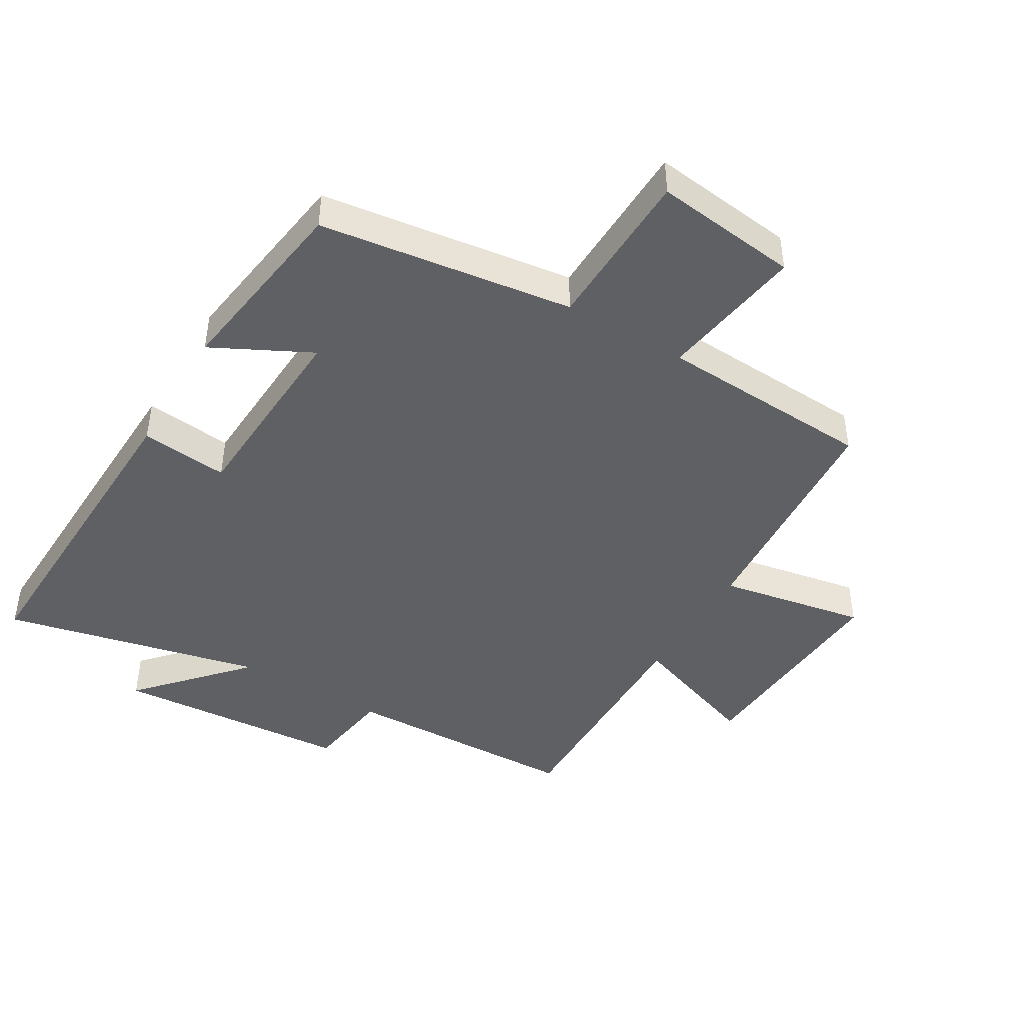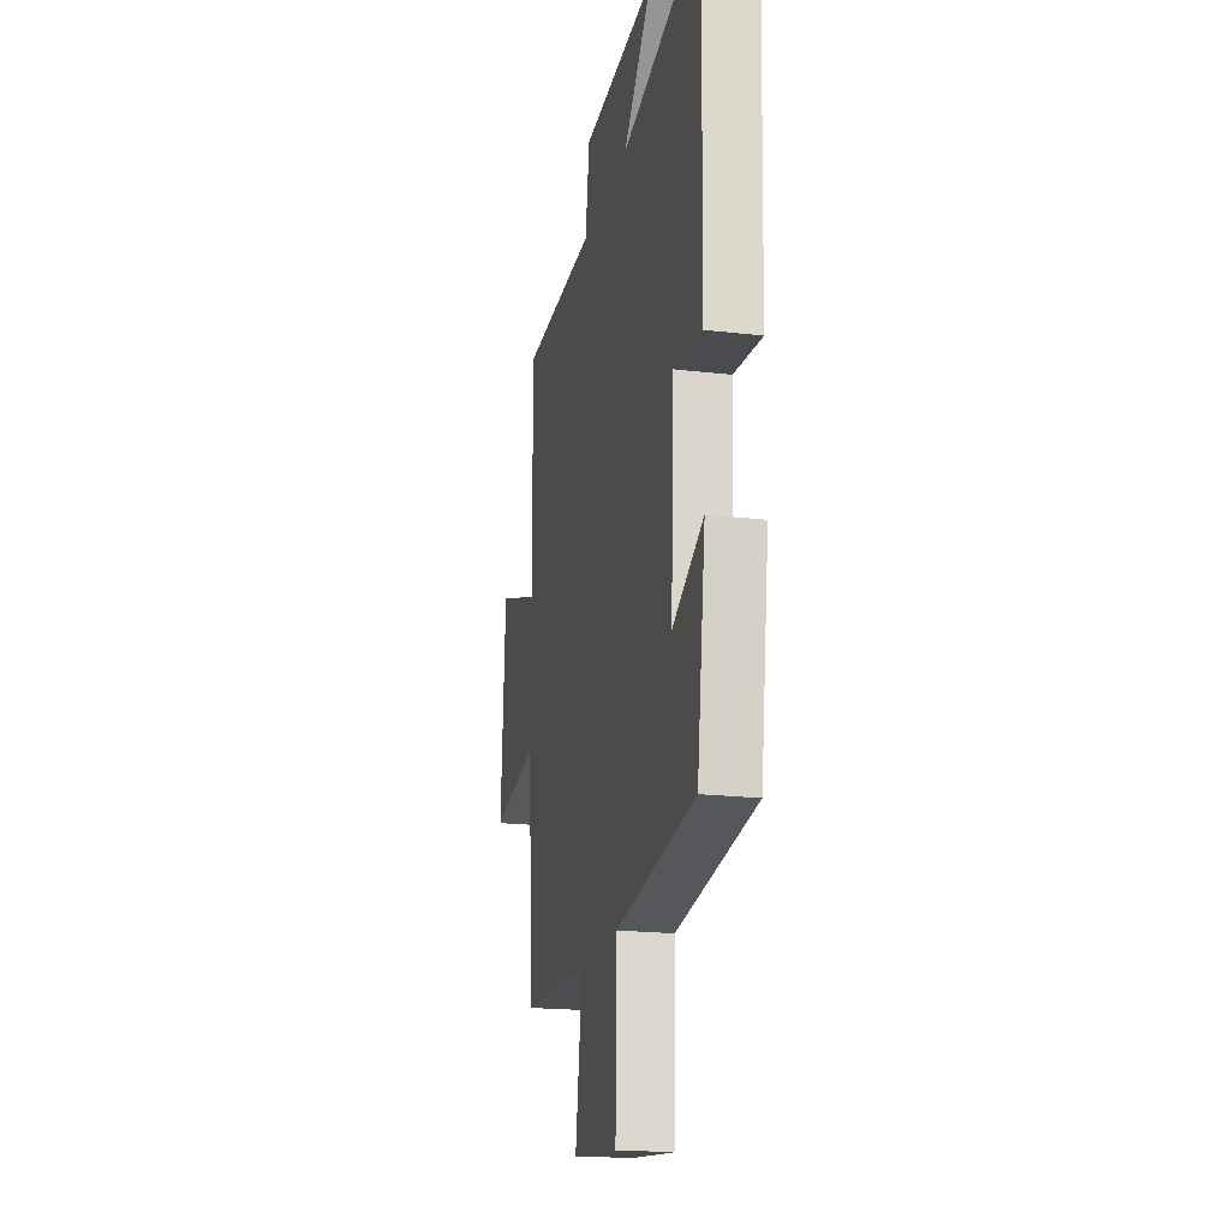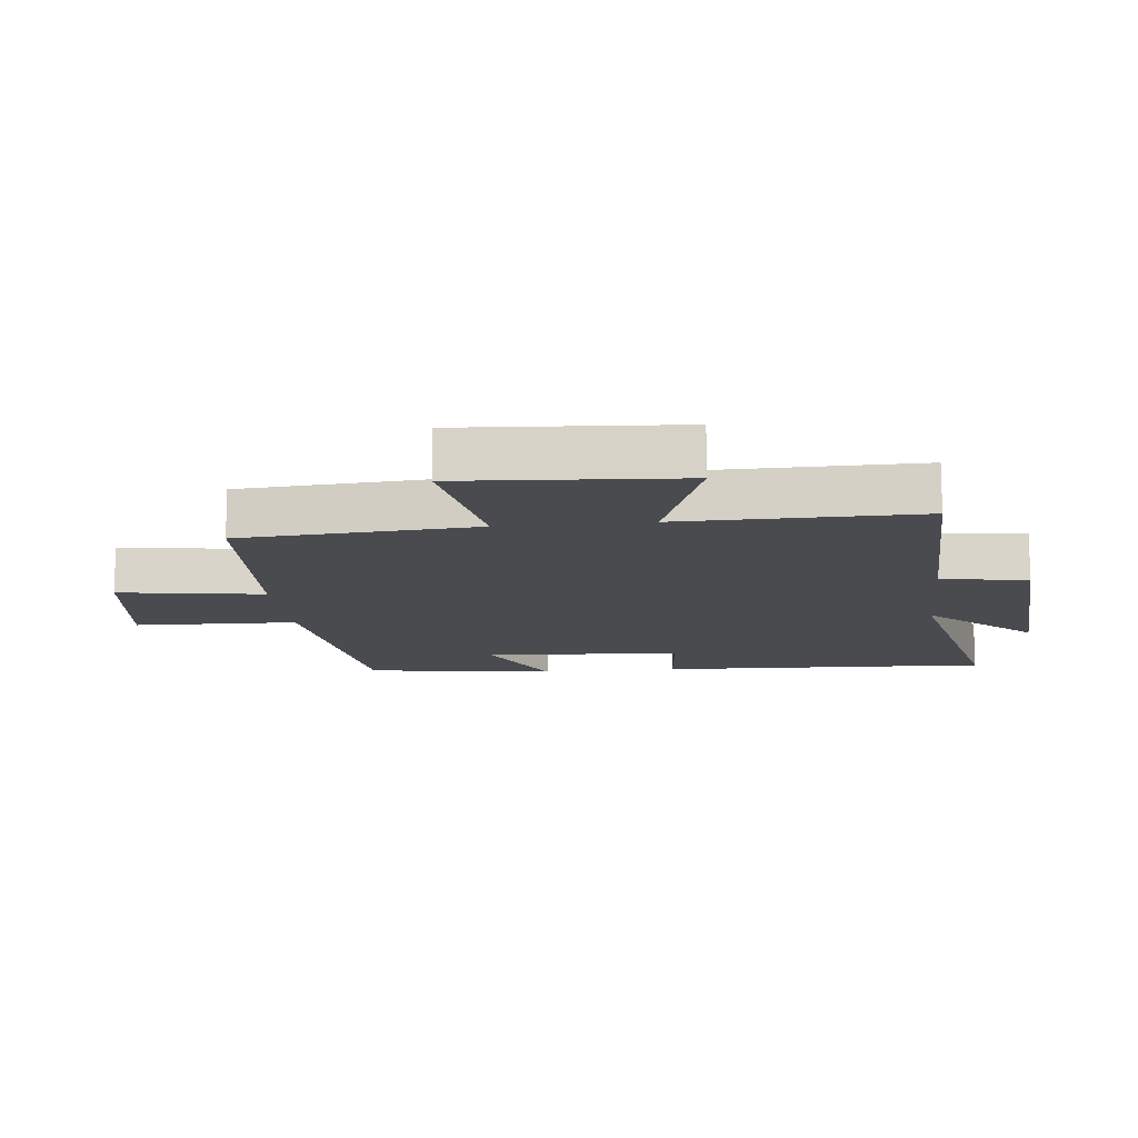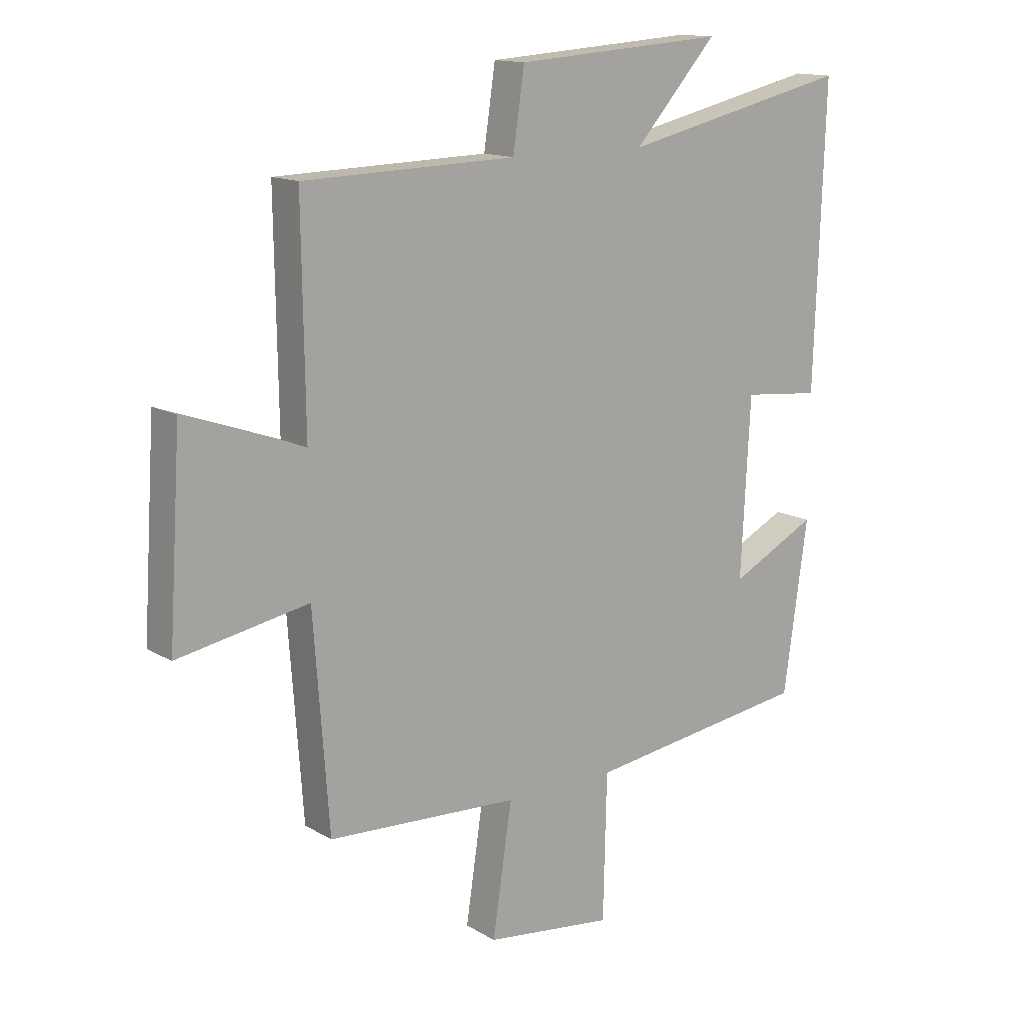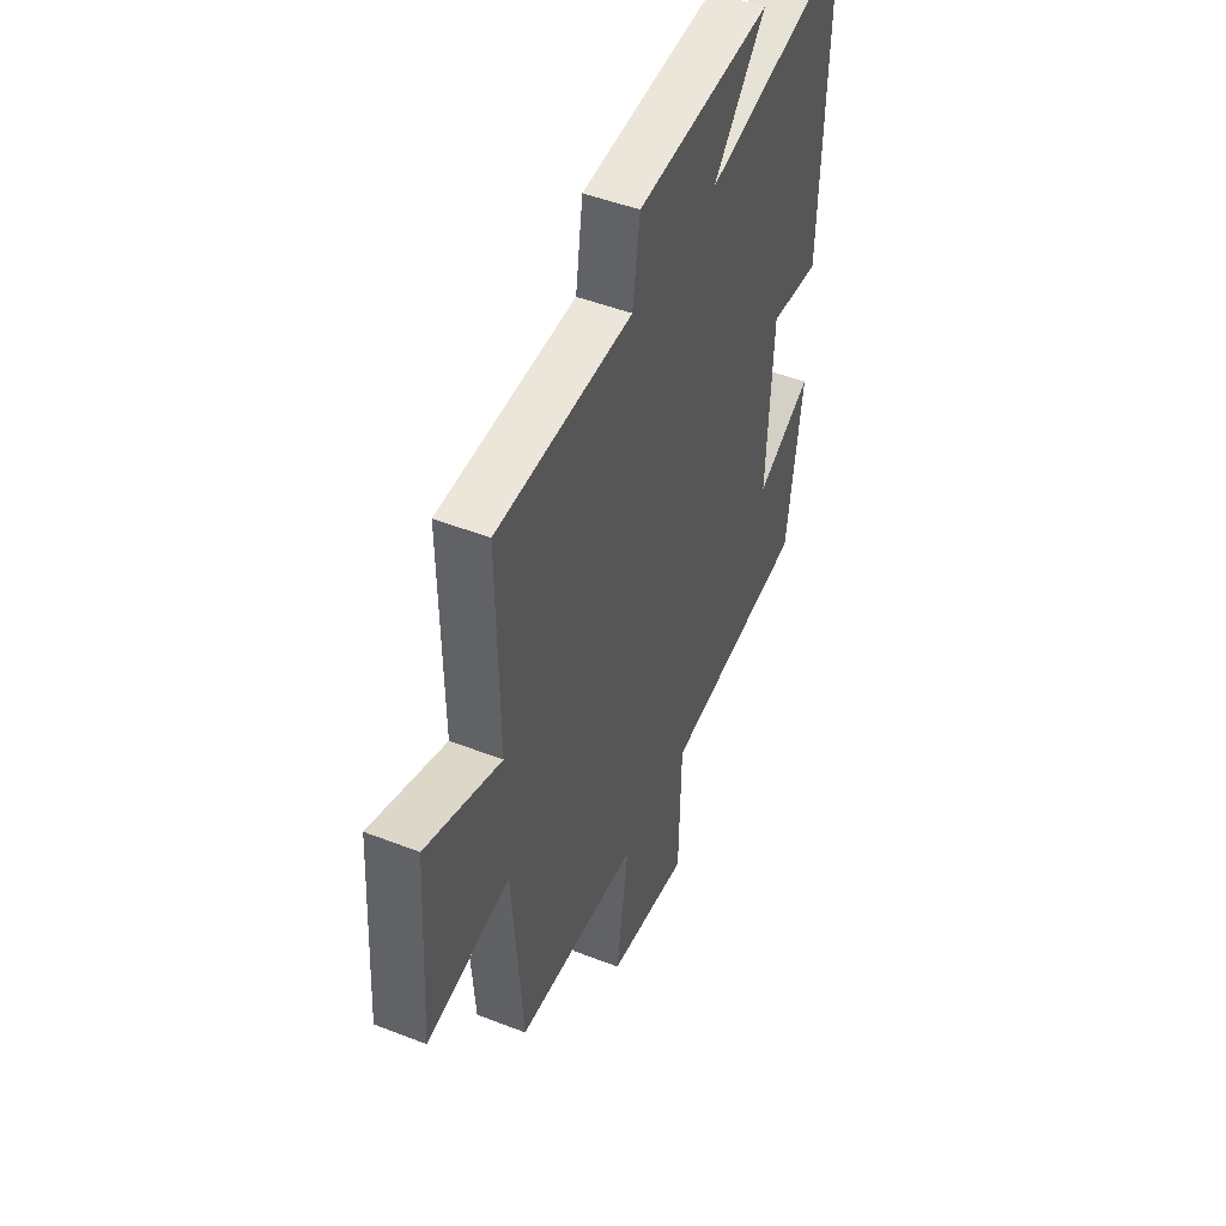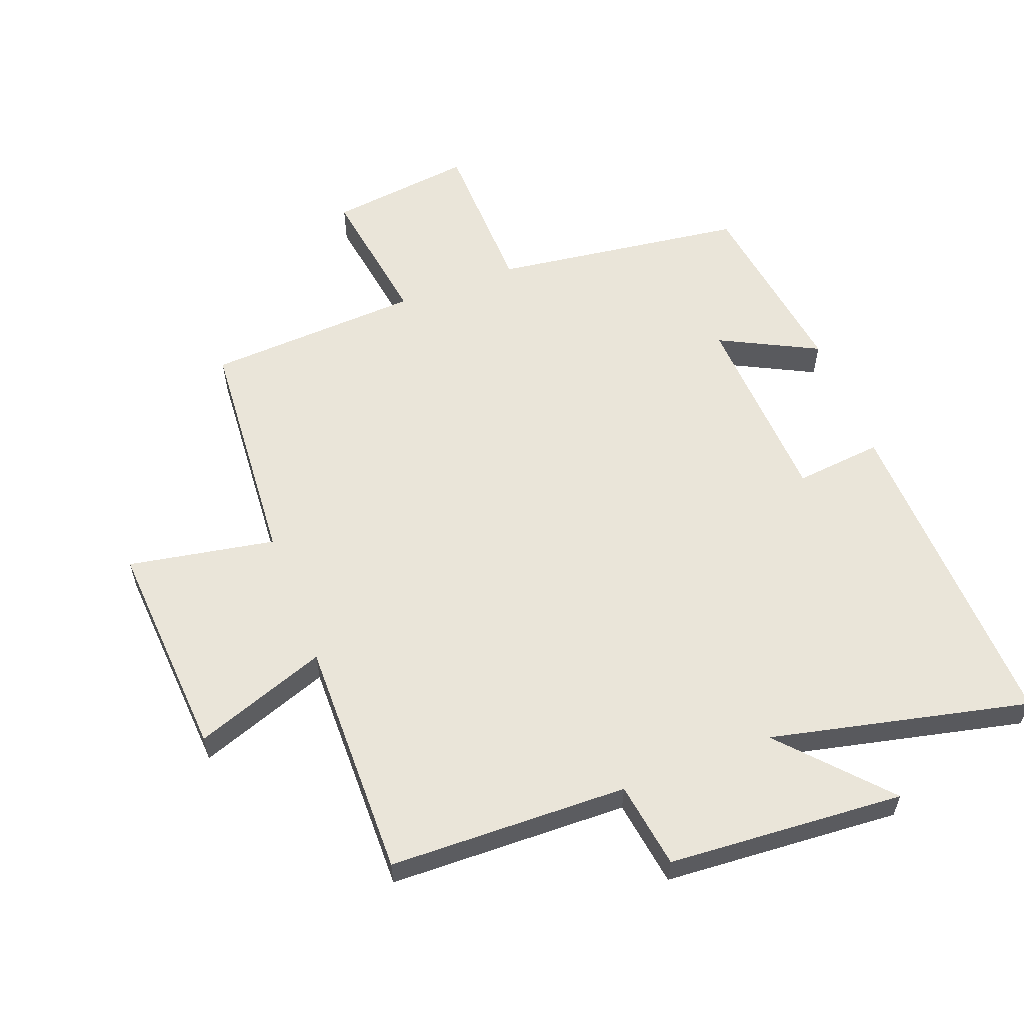
<metadata>
{"format":"obj","ext":"obj","renderer":"f3d","projection":"perspective","resolution":1024,"background":"white","views":[{"elev":-44.4,"azim":149.3,"up":"+Y"},{"elev":-19.7,"azim":77.6,"up":"+Z"},{"elev":-13.7,"azim":-84.1,"up":"+Y"},{"elev":14.1,"azim":-38.1,"up":"+Z"},{"elev":47.8,"azim":-66.3,"up":"+Z"},{"elev":58.4,"azim":-20.9,"up":"+Y"}]}
</metadata>
<code>
v -0.473 0.07 -0.482
v -0.5 0.07 -0.113
v -0.73 0.07 -0.155
v -0.708 0.07 0.189
v -0.5 0.07 0.115
v -0.505 0.07 0.49
v -0.131 0.07 0.5
v -0.111 0.07 0.636
v 0.259 0.07 0.662
v 0.113 0.07 0.5
v 0.518 0.07 0.592
v 0.5 0.07 0.071
v 0.363 0.07 0.085
v 0.347 0.07 -0.225
v 0.5 0.07 -0.147
v 0.458 0.07 -0.446
v 0.062 0.07 -0.5
v 0.056 0.07 -0.755
v -0.17 0.07 -0.727
v -0.136 0.07 -0.5
v -0.473 0 -0.482
v -0.5 0 -0.113
v -0.73 0 -0.155
v -0.708 0 0.189
v -0.5 0 0.115
v -0.505 0 0.49
v -0.131 0 0.5
v -0.111 0 0.636
v 0.259 0 0.662
v 0.113 0 0.5
v 0.518 0 0.592
v 0.5 0 0.071
v 0.363 0 0.085
v 0.347 0 -0.225
v 0.5 0 -0.147
v 0.458 0 -0.446
v 0.062 0 -0.5
v 0.056 0 -0.755
v -0.17 0 -0.727
v -0.136 0 -0.5
f 17 18 19 20
f 16 17 20
f 15 16 20
f 14 15 20
f 20 1 2
f 14 20 2
f 13 14 2
f 10 11 12 13
f 10 13 2 3
f 7 8 9 10
f 5 6 7 10
f 5 10 3
f 3 4 5
f 40 39 38 37
f 40 37 36
f 40 36 35
f 40 35 34
f 22 21 40
f 22 40 34
f 22 34 33
f 33 32 31 30
f 23 22 33 30
f 30 29 28 27
f 30 27 26 25
f 23 30 25
f 25 24 23
f 1 21 22 2
f 2 22 23 3
f 3 23 24 4
f 4 24 25 5
f 5 25 26 6
f 6 26 27 7
f 7 27 28 8
f 8 28 29 9
f 9 29 30 10
f 10 30 31 11
f 11 31 32 12
f 12 32 33 13
f 13 33 34 14
f 14 34 35 15
f 15 35 36 16
f 16 36 37 17
f 17 37 38 18
f 18 38 39 19
f 19 39 40 20
f 20 40 21 1

</code>
